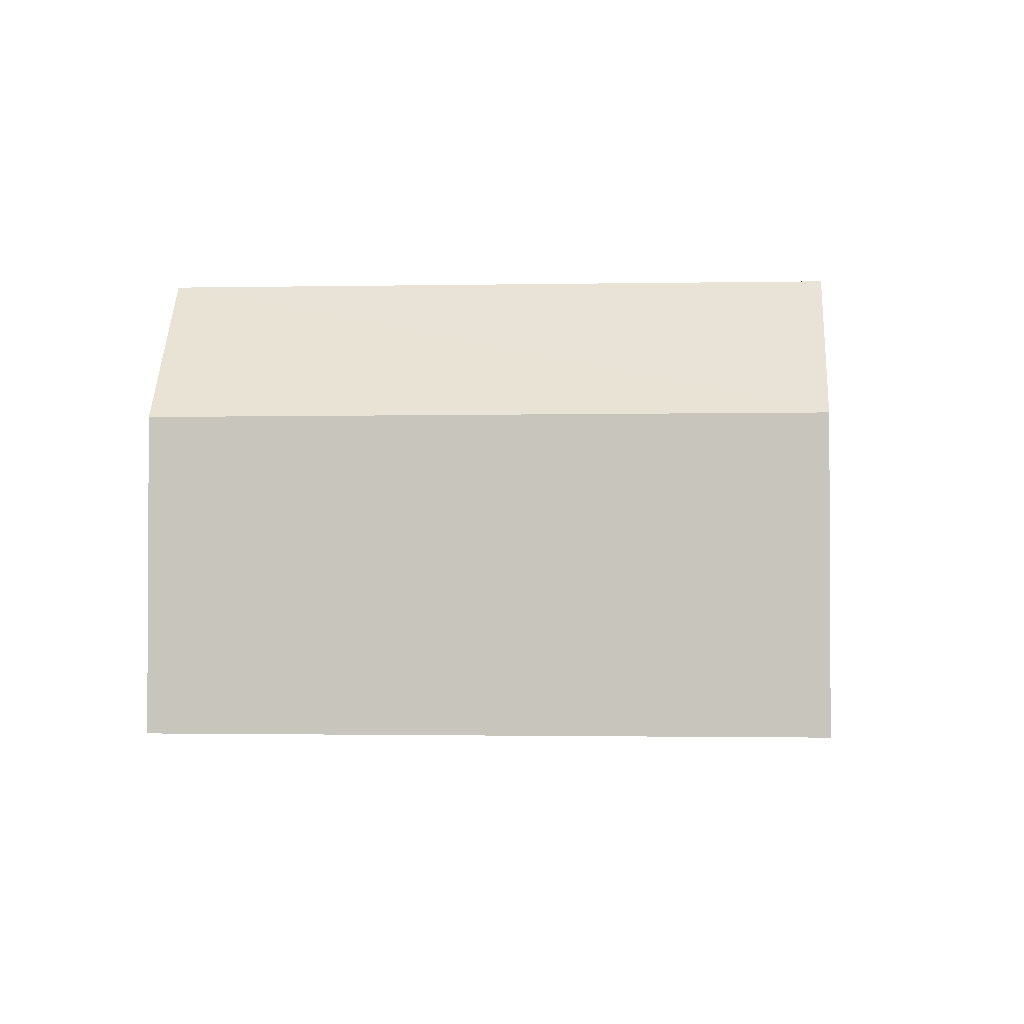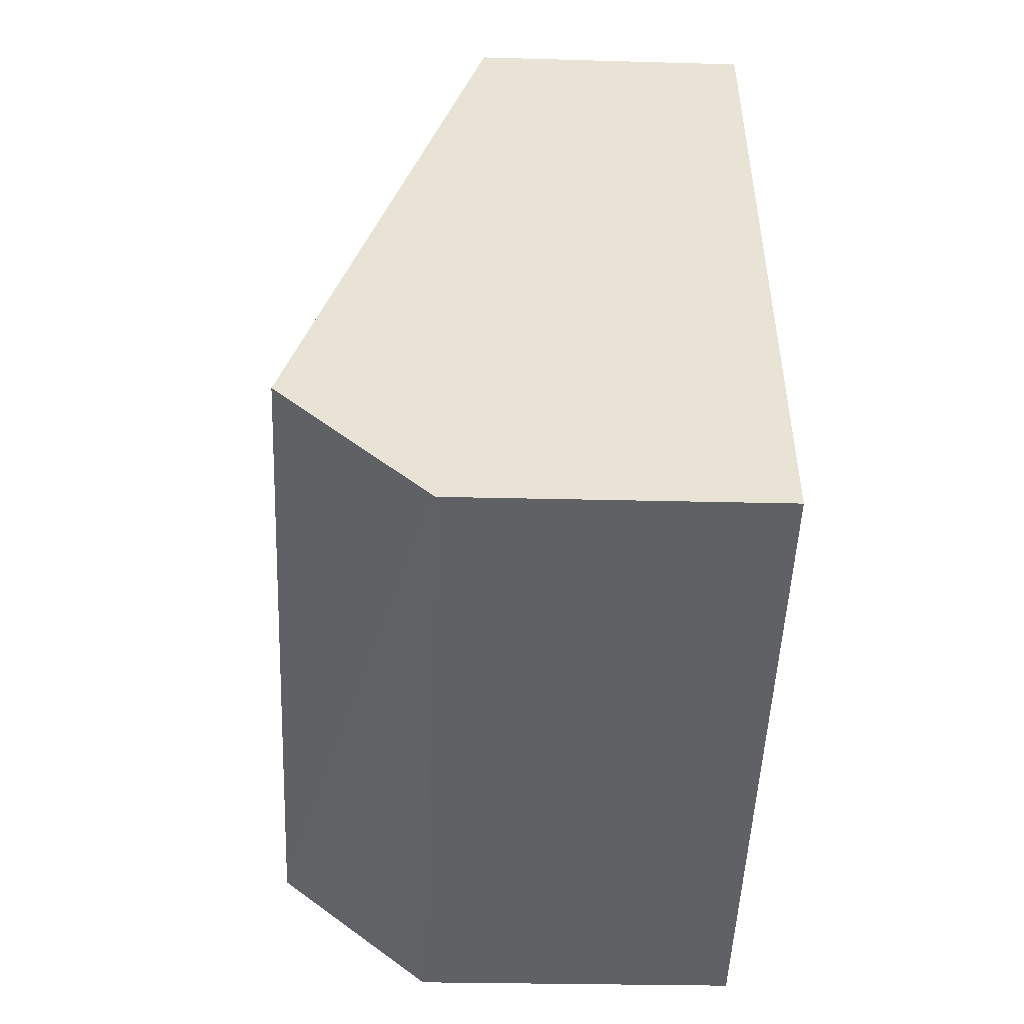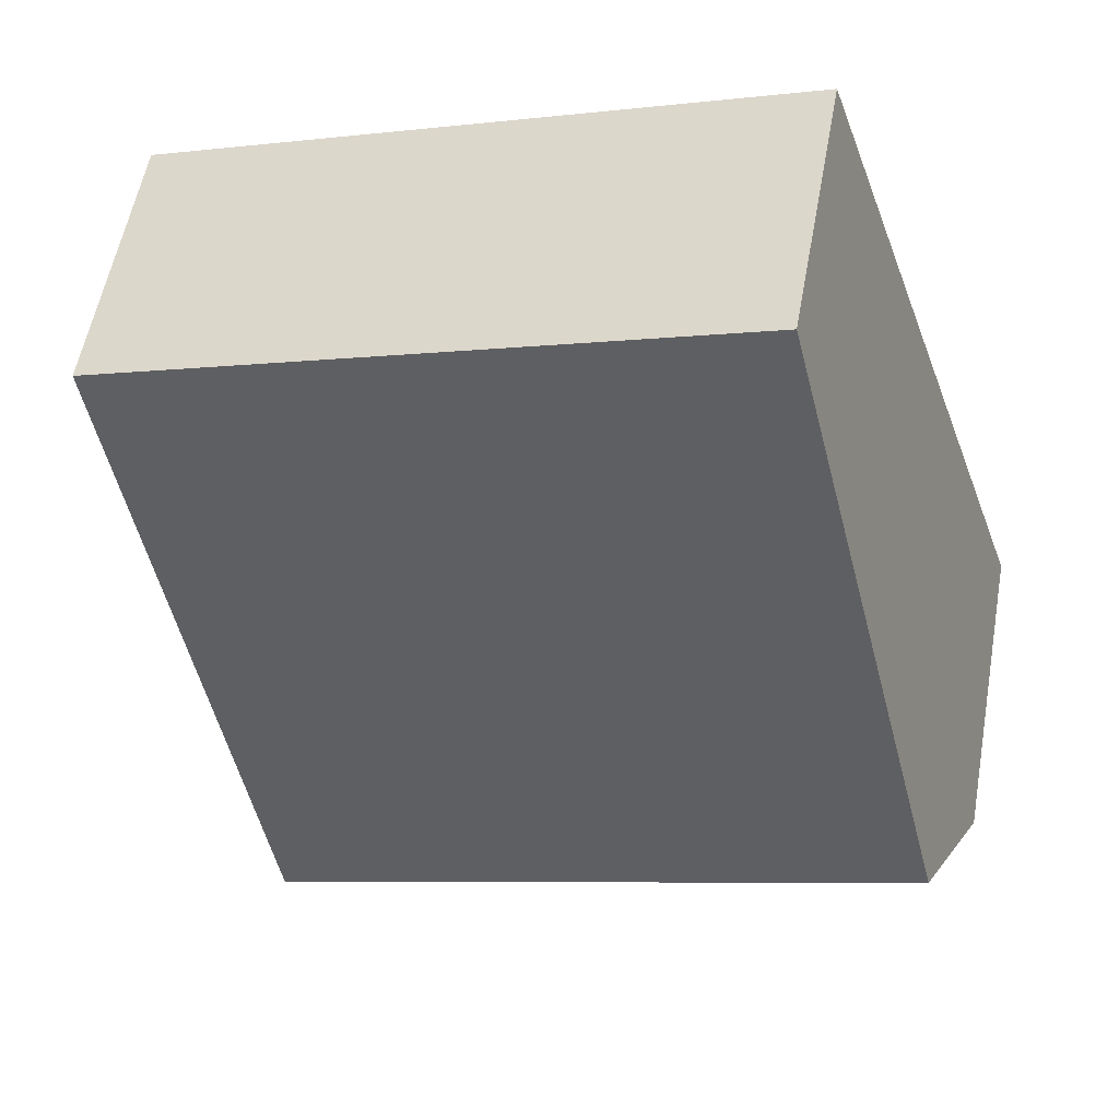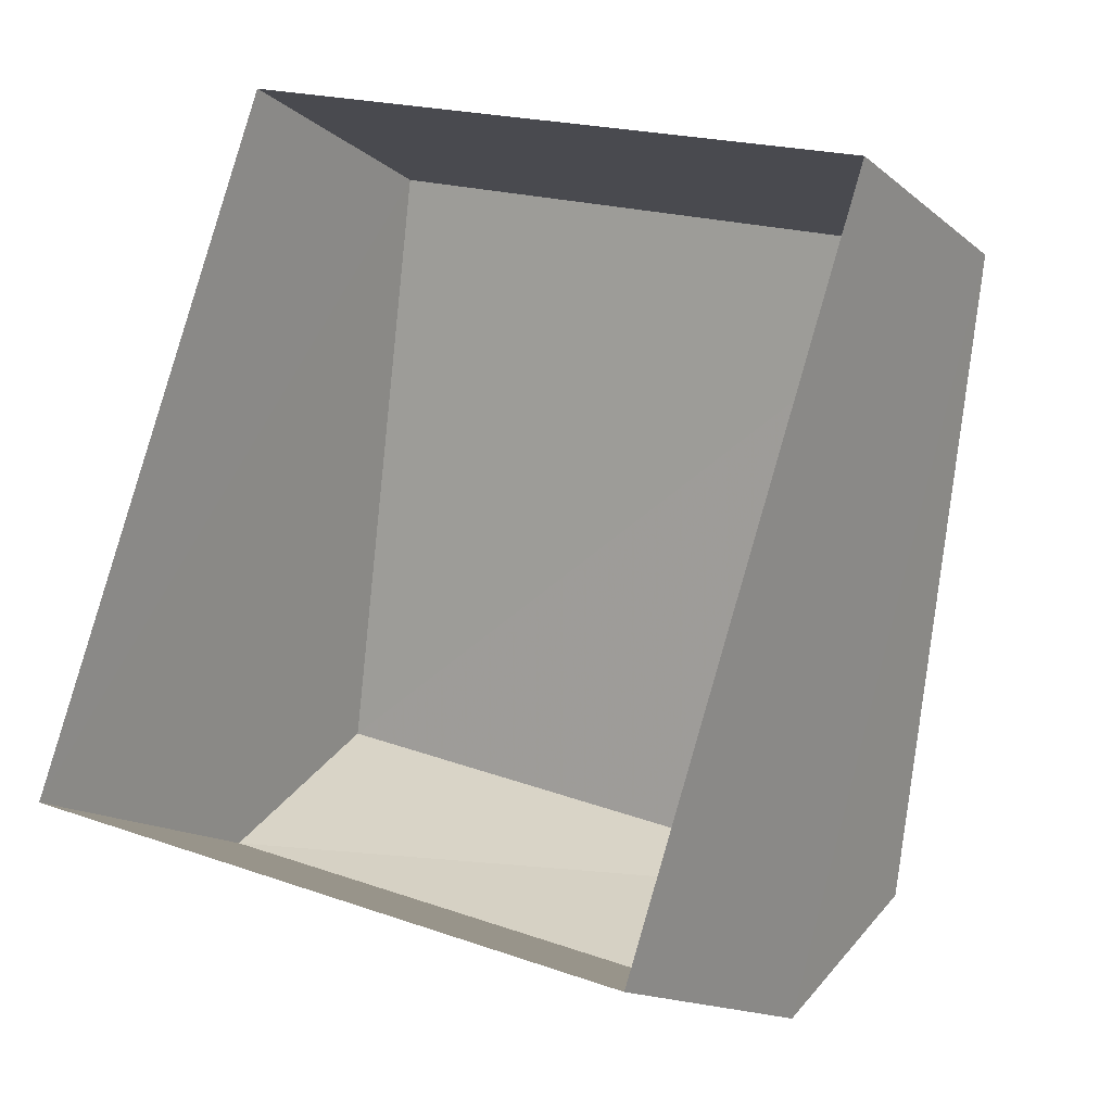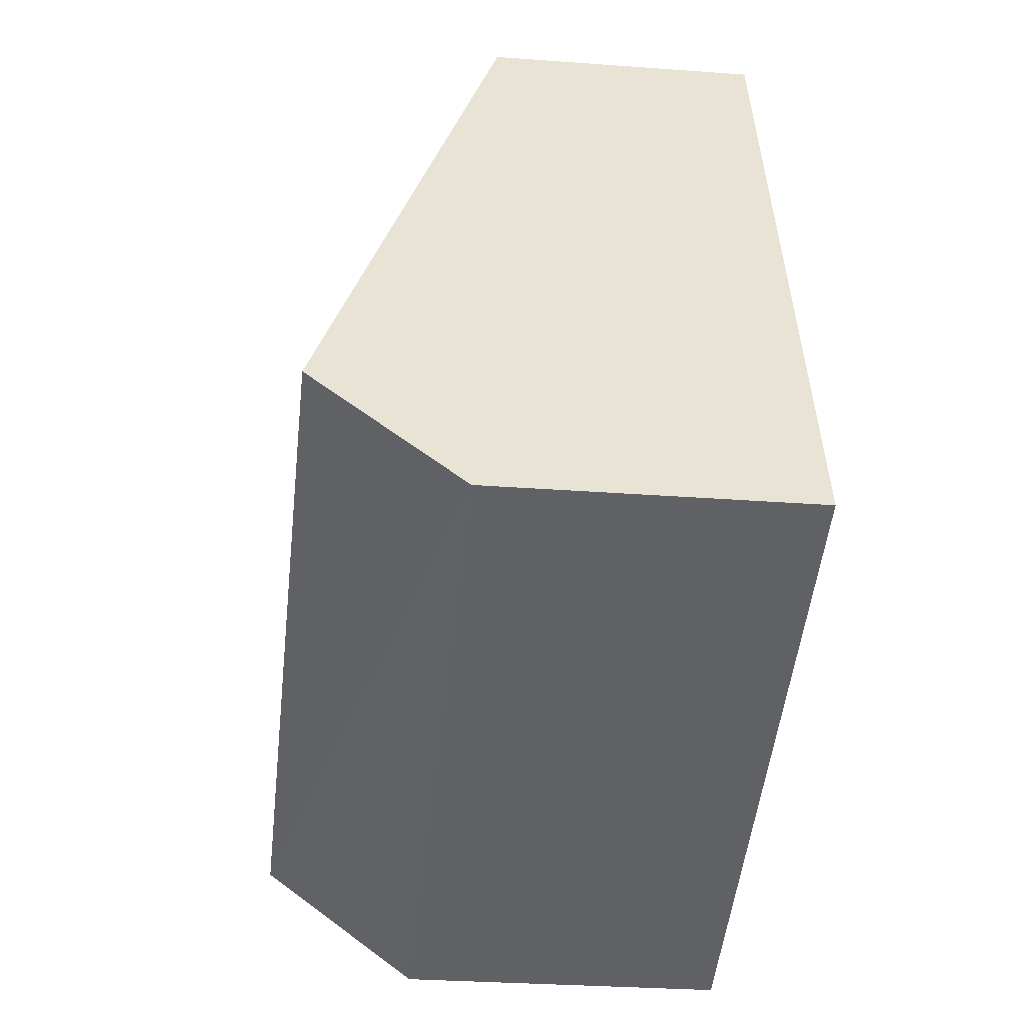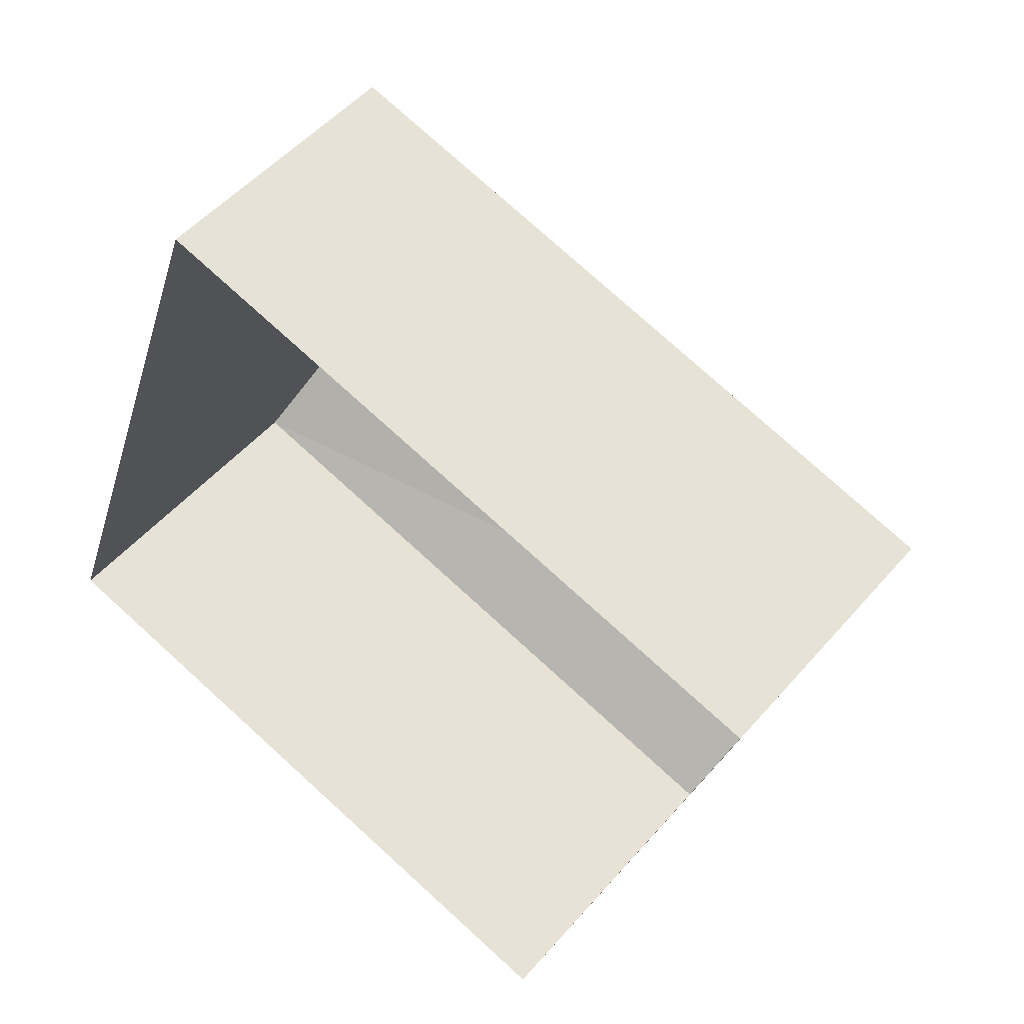
<metadata>
{"format":"obj","ext":"obj","renderer":"f3d","projection":"perspective","resolution":1024,"background":"white","views":[{"elev":-1.9,"azim":23.3,"up":"+Z"},{"elev":-29.8,"azim":87.6,"up":"+Y"},{"elev":56.3,"azim":10.2,"up":"+Y"},{"elev":-14.4,"azim":-149.4,"up":"+Y"},{"elev":-30.6,"azim":83.6,"up":"+Y"},{"elev":50.1,"azim":-141.2,"up":"+Y"}]}
</metadata>
<code>
v -8.915e+04 -1.007e+05 1.739
v -8.915e+04 -1.007e+05 1.737
v -8.914e+04 -1.007e+05 1.737
v -8.914e+04 -1.007e+05 1.738
v -8.915e+04 -1.007e+05 4.2
v -8.914e+04 -1.007e+05 5.956
v -8.914e+04 -1.007e+05 4.199
v -8.914e+04 -1.007e+05 4.611
v -8.915e+04 -1.007e+05 5.957
v -8.915e+04 -1.007e+05 4.612
f 1 2 3
f 4 1 3
f 5 6 7
f 8 9 10
f 6 9 8
f 9 6 5
f 7 3 2
f 5 7 2
f 6 8 7
f 5 2 1
f 10 5 1
f 7 4 3
f 7 8 4
f 9 5 10
f 8 1 4
f 8 10 1

</code>
